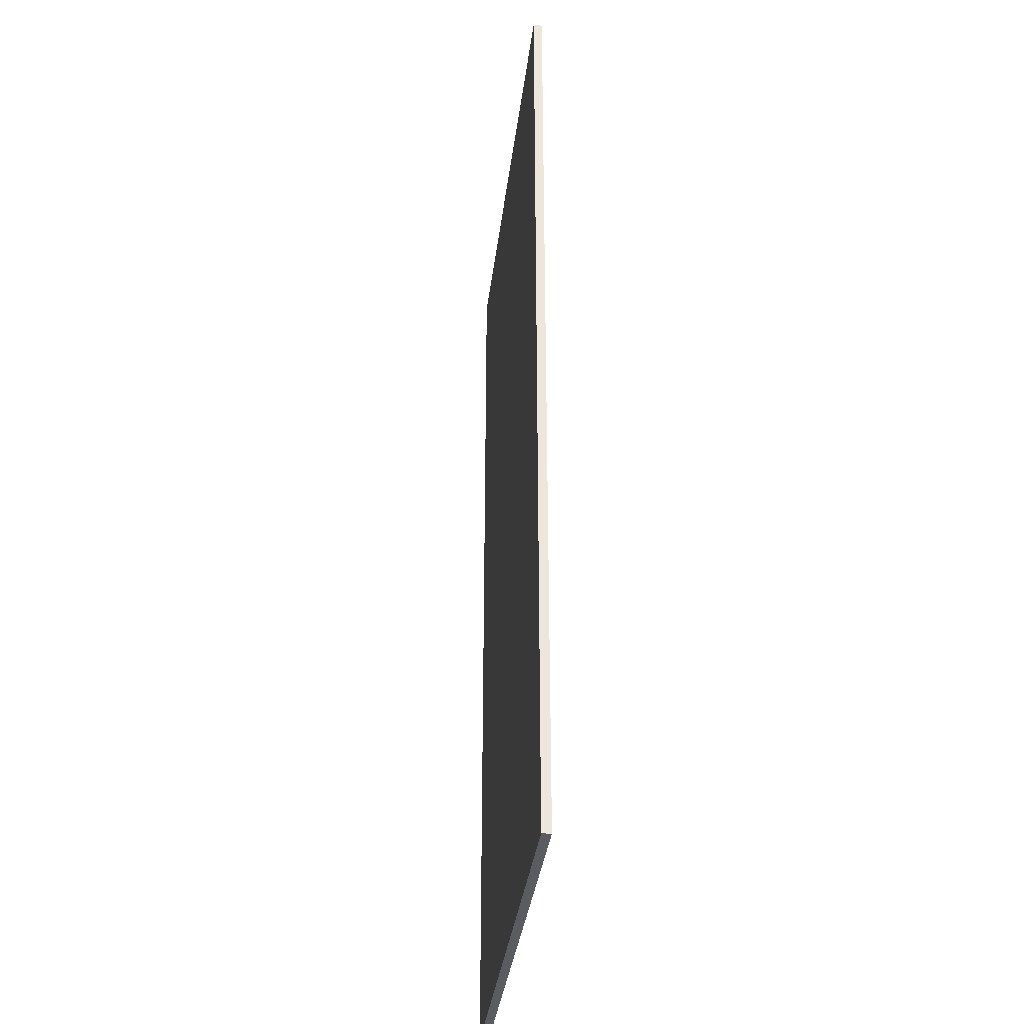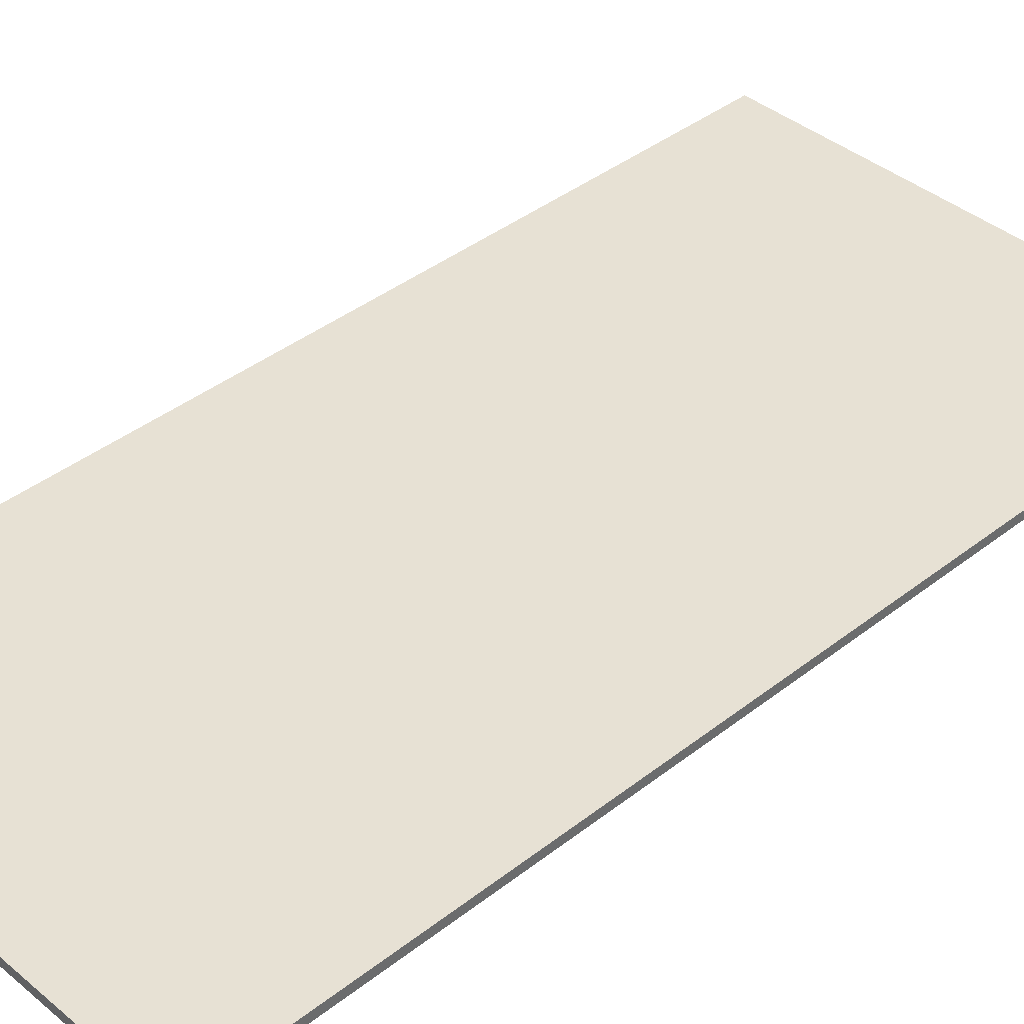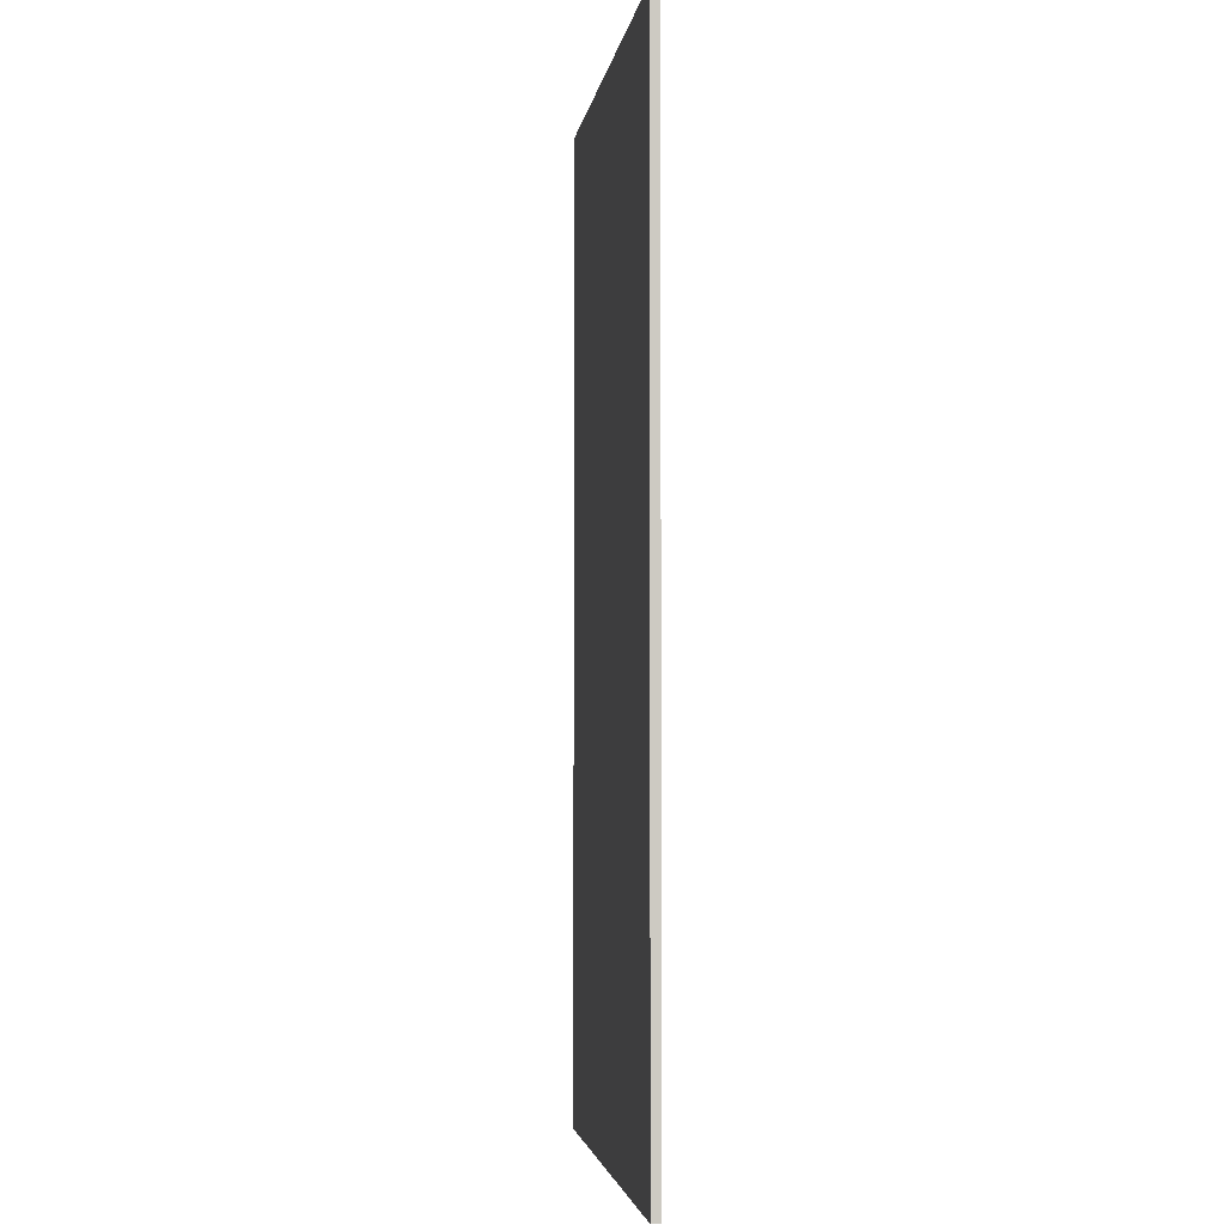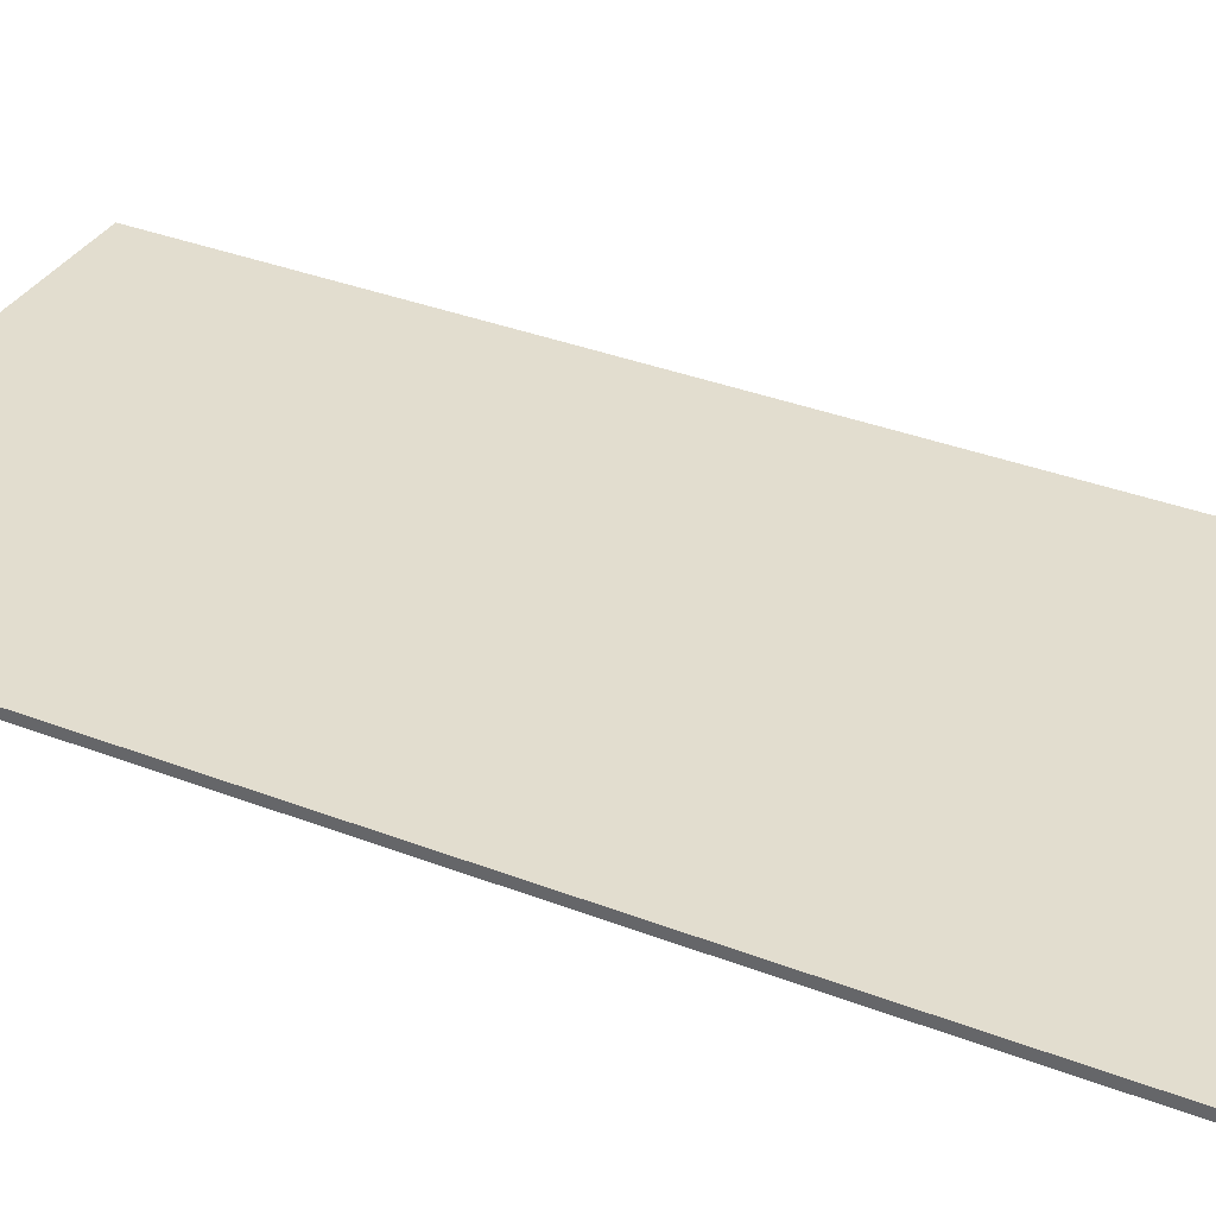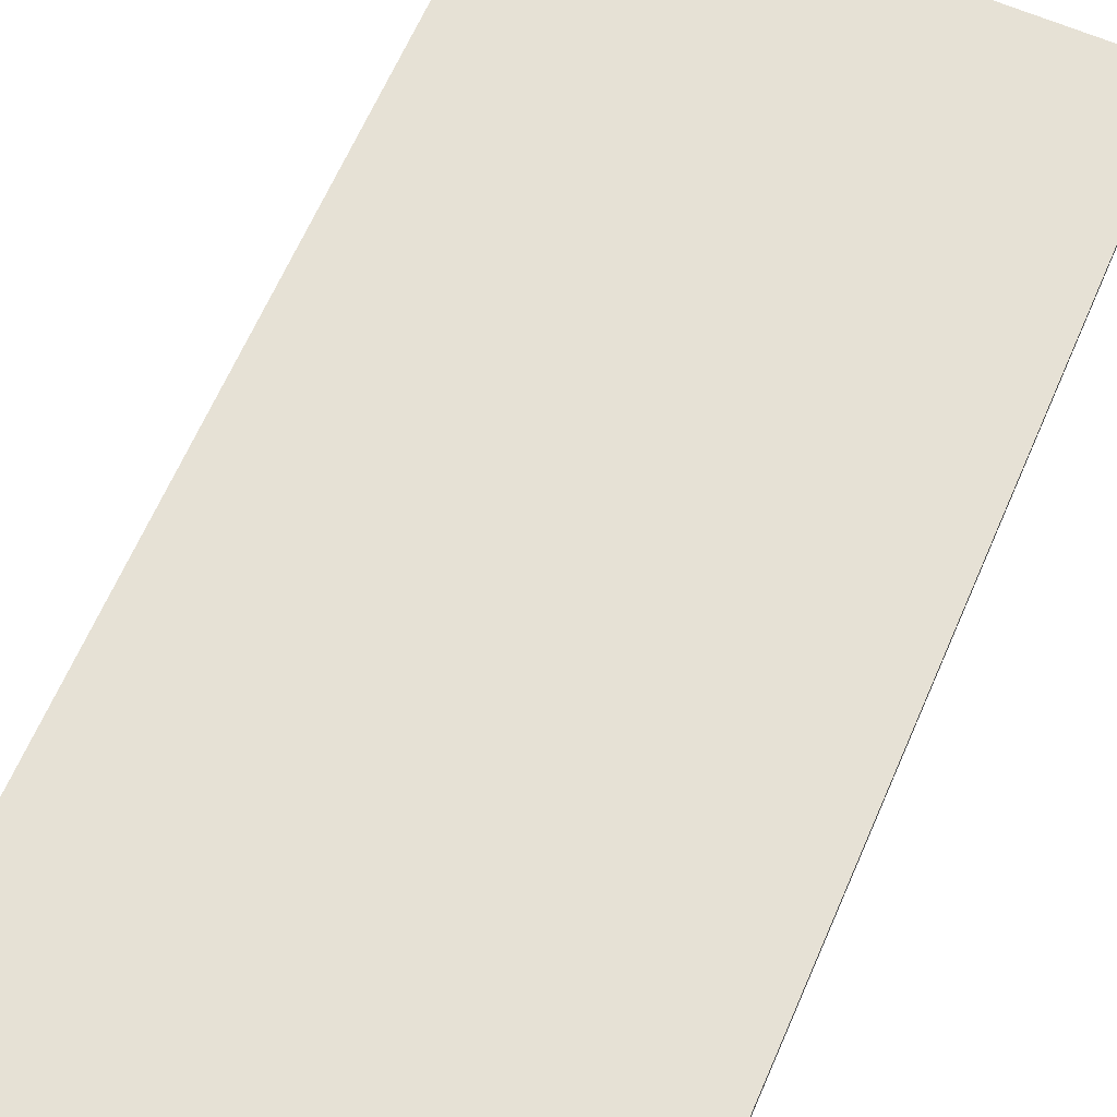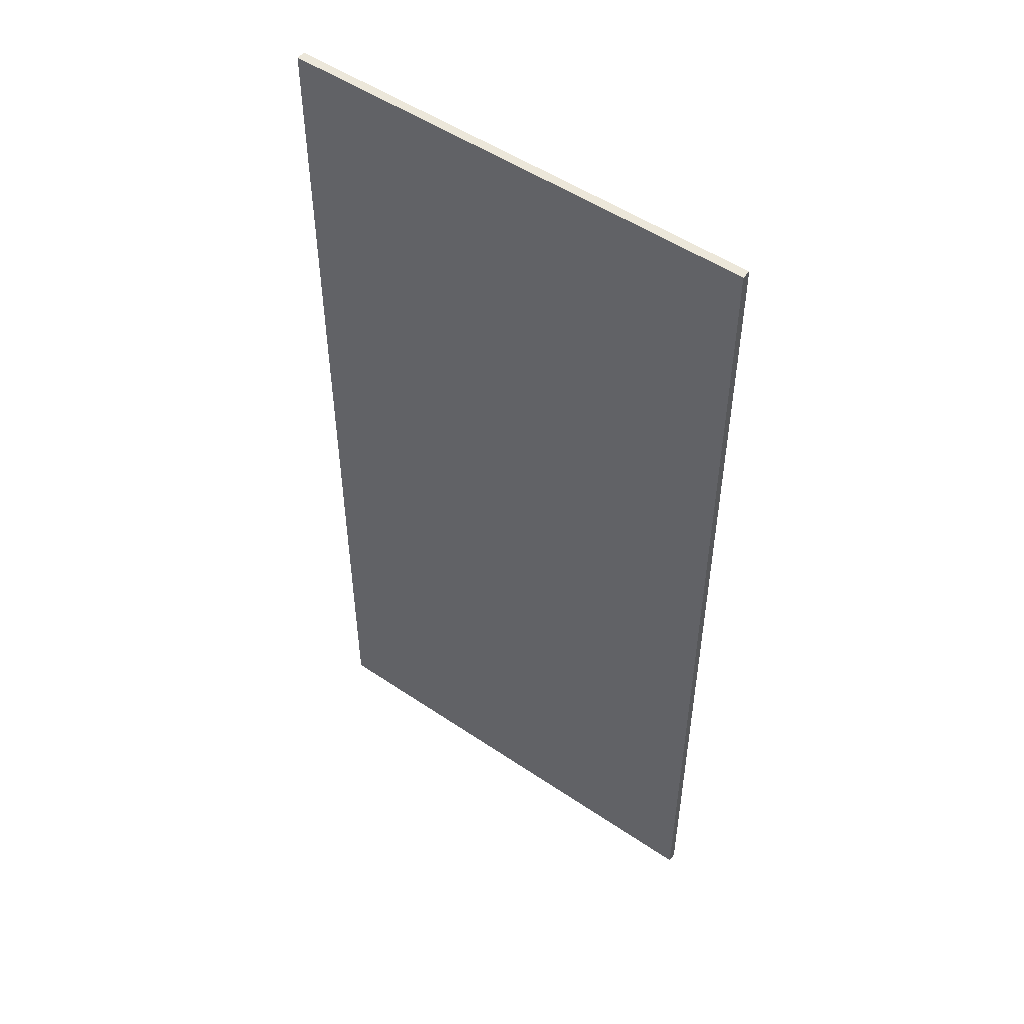
<metadata>
{"format":"obj","ext":"obj","renderer":"f3d","projection":"perspective","resolution":1024,"background":"white","views":[{"elev":-35.0,"azim":-96.8,"up":"+Y"},{"elev":39.6,"azim":-134.1,"up":"+Z"},{"elev":-3.5,"azim":81.9,"up":"+Y"},{"elev":34.8,"azim":117.4,"up":"+Z"},{"elev":64.3,"azim":-156.6,"up":"+Z"},{"elev":51.2,"azim":-143.6,"up":"+Y"}]}
</metadata>
<code>
o Door
v 1.076 1.097 0.01
v 1.076 -1.097 0.01
v 0 -1.097 0.01
v 0 1.097 0.01
v 1.076 1.097 -0.01
v 1.076 -1.097 -0.01
v 0 -1.097 -0.01
v 0 1.097 -0.01
f 1 4 3 2
f 5 6 7 8
f 3 4 8 7
f 4 1 5 8
f 1 2 6 5
f 2 3 7 6

</code>
